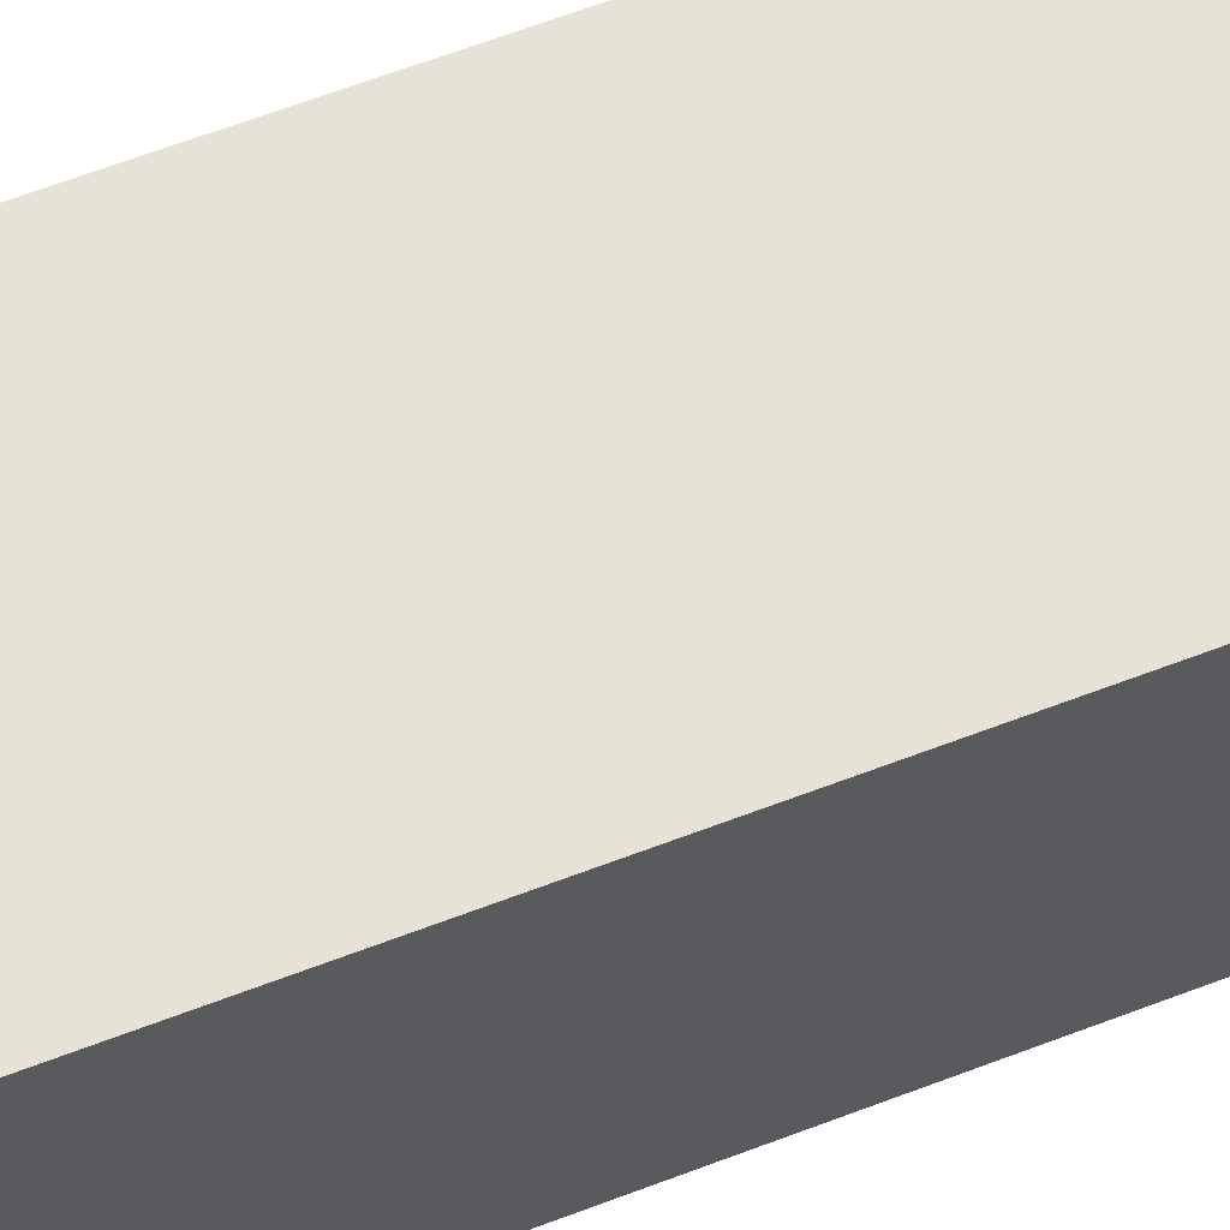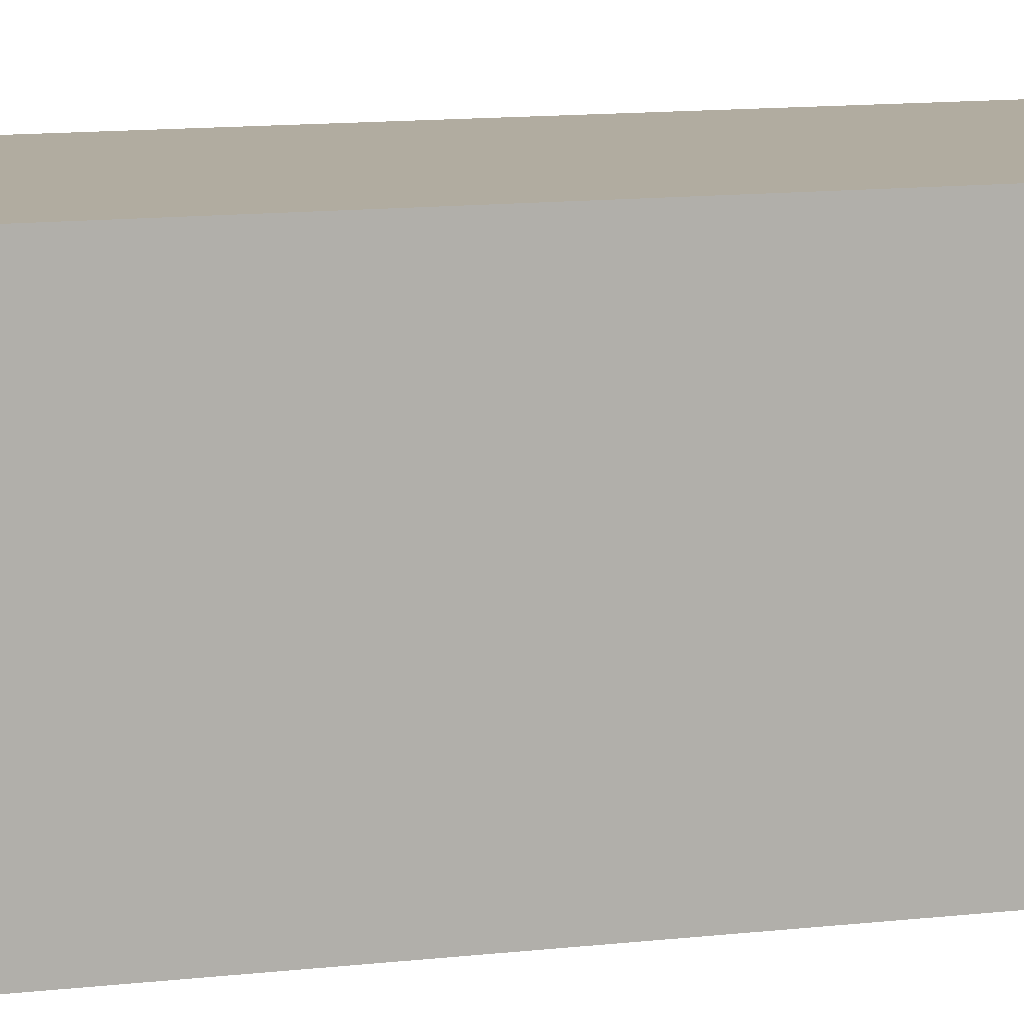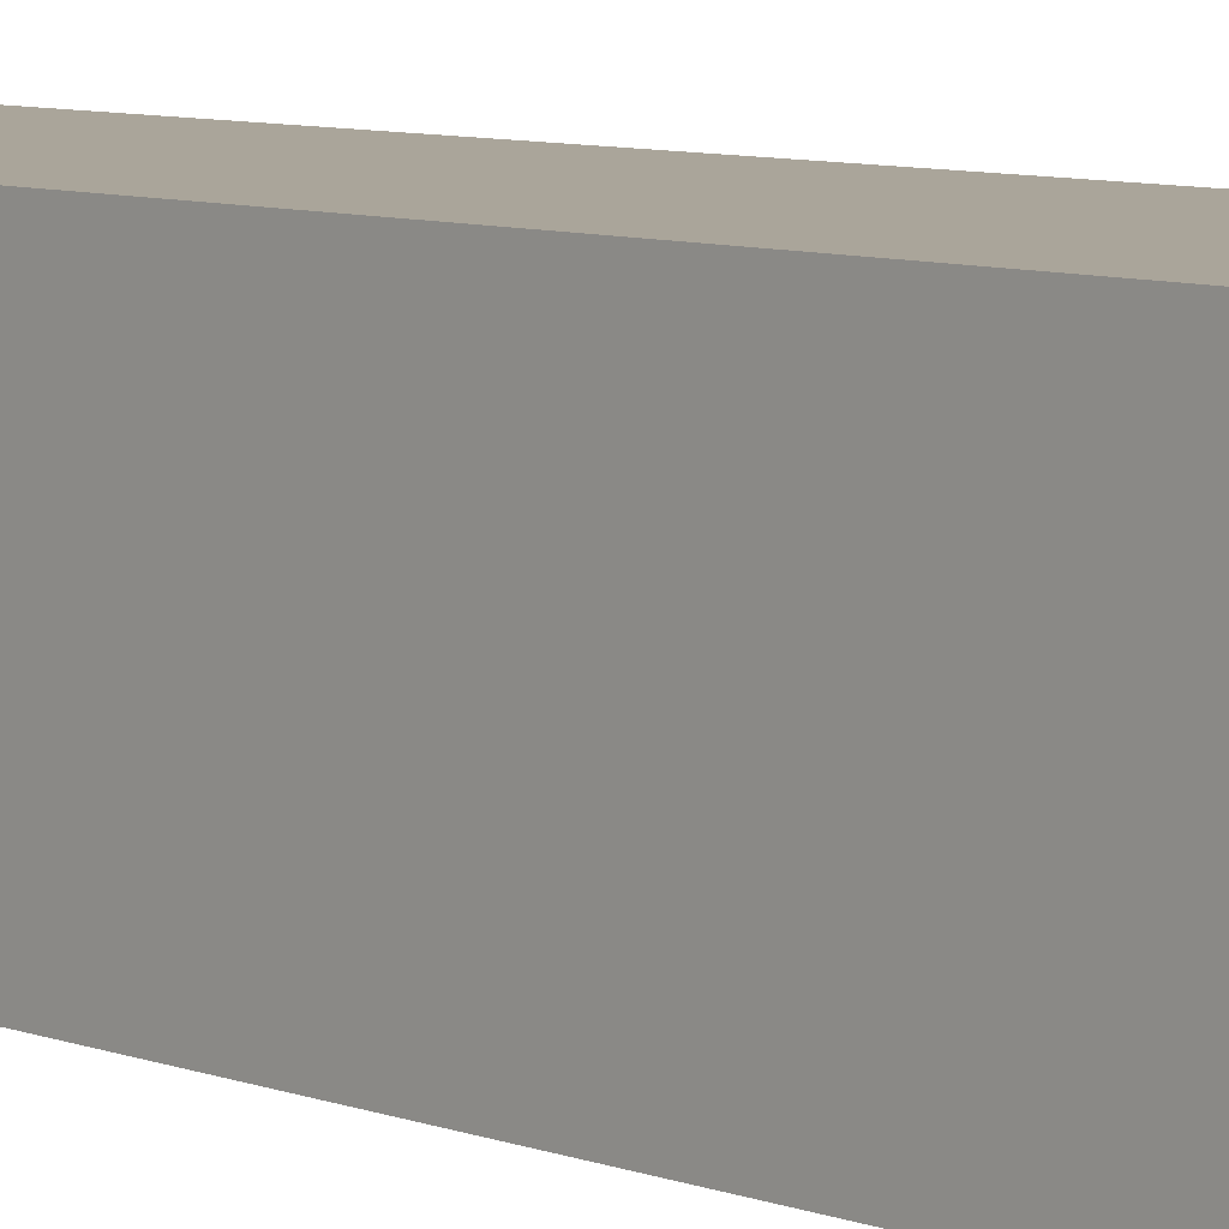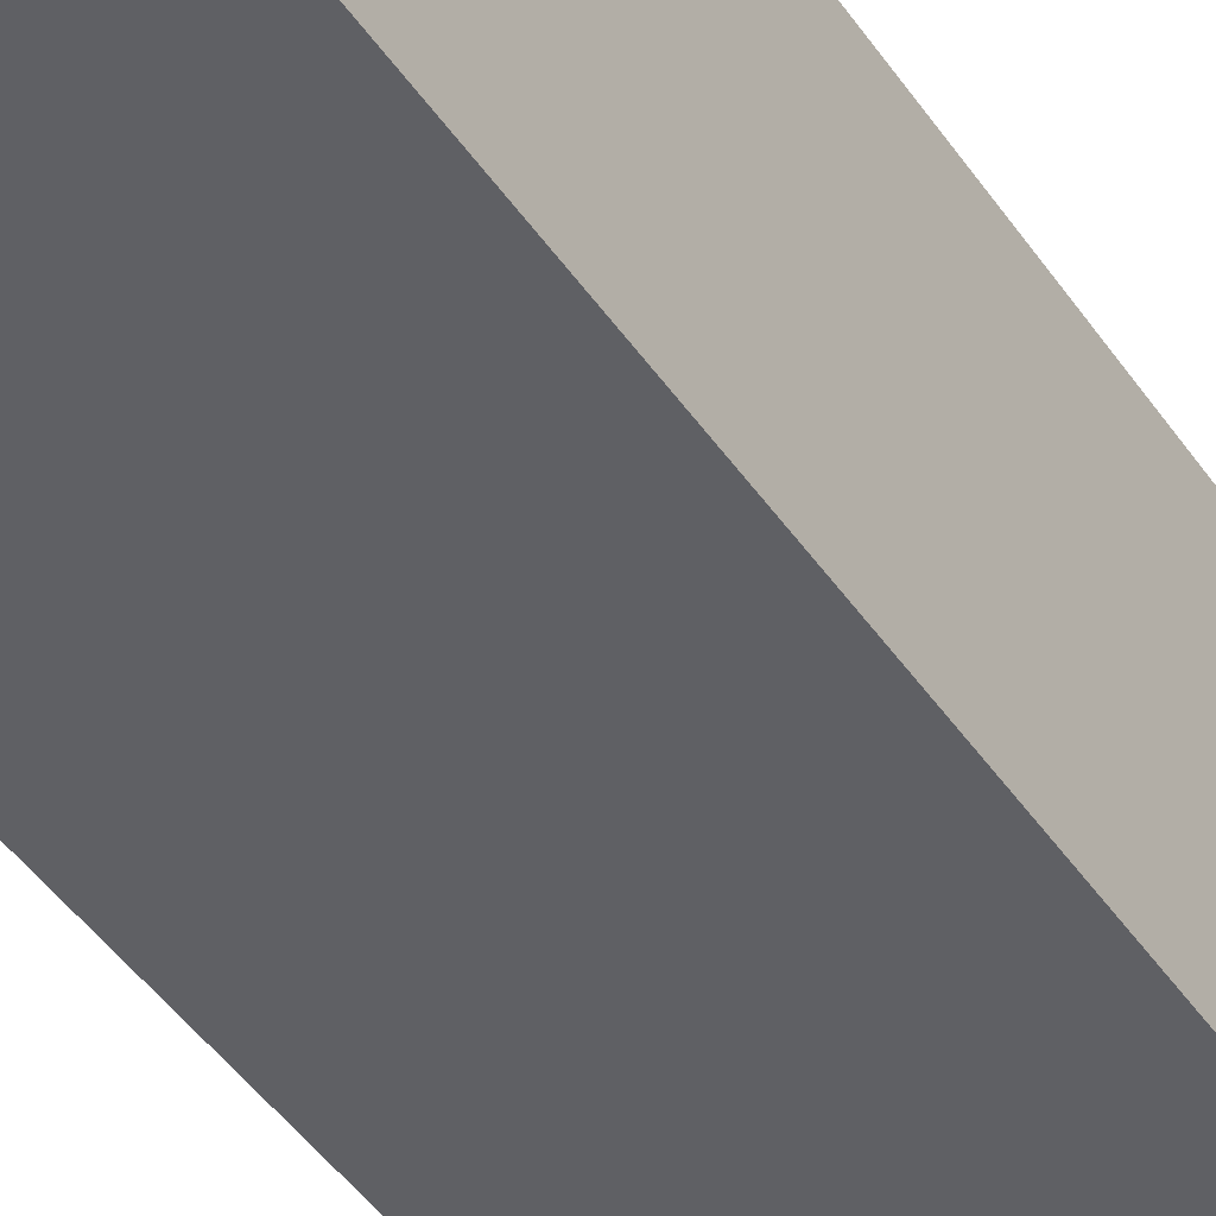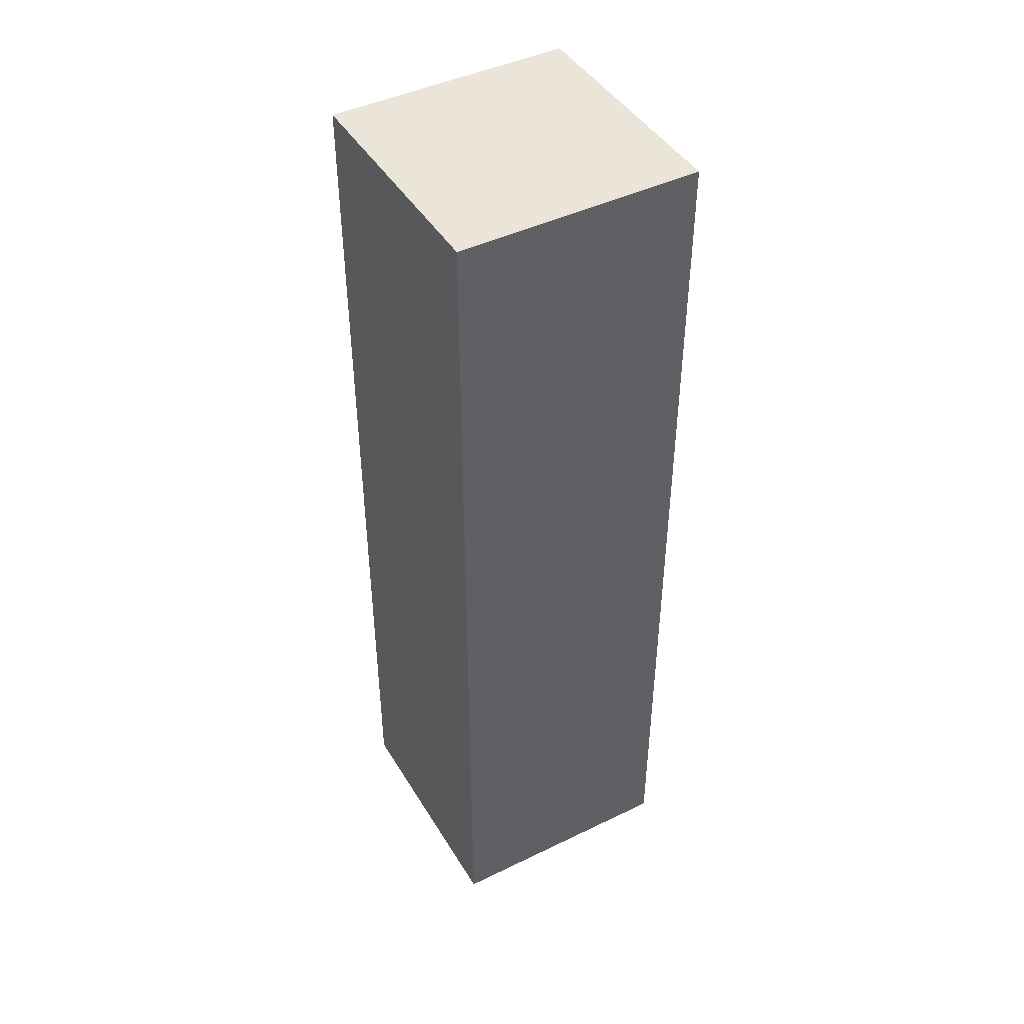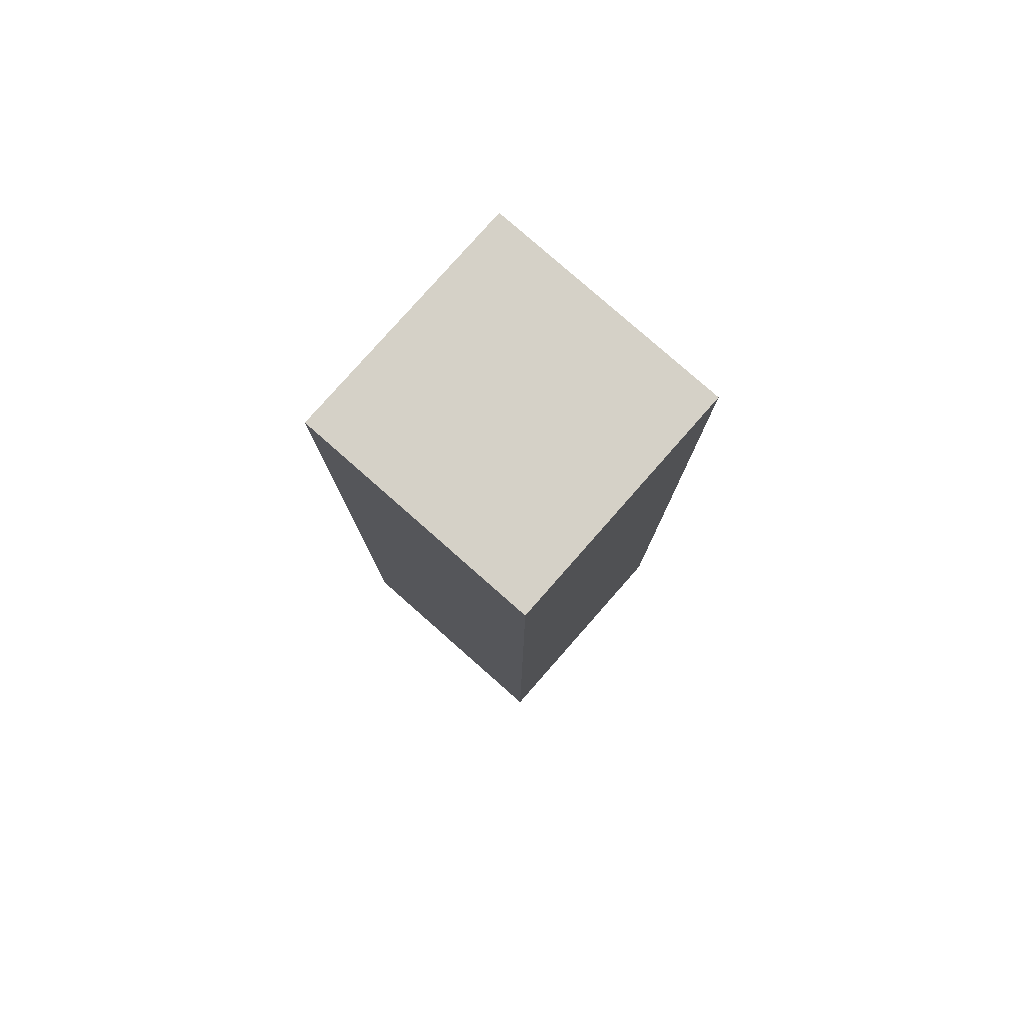
<metadata>
{"format":"obj","ext":"obj","renderer":"f3d","projection":"perspective","resolution":1024,"background":"white","views":[{"elev":64.0,"azim":-111.1,"up":"+Z"},{"elev":10.1,"azim":-108.1,"up":"+Z"},{"elev":7.6,"azim":-43.0,"up":"+Z"},{"elev":-43.7,"azim":31.5,"up":"+Z"},{"elev":44.6,"azim":-29.4,"up":"+Y"},{"elev":79.6,"azim":-138.6,"up":"+Y"}]}
</metadata>
<code>
g default
v -0.35 -1.25 0.35
v 0.35 -1.25 0.35
v -0.35 1.45 0.35
v 0.35 1.45 0.35
v -0.35 1.45 -0.35
v 0.35 1.45 -0.35
v -0.35 -1.25 -0.35
v 0.35 -1.25 -0.35
v -0.35 -0.7284 0.35
v -0.35 -0.7284 -0.35
v 0.35 -0.7284 -0.35
v 0.35 -0.7284 0.35
g pCube13
f 1 2 12 9
f 3 4 6 5
f 10 11 8 7
f 7 8 2 1
f 2 8 11 12
f 7 1 9 10
f 10 9 3 5
f 5 6 11 10
f 12 11 6 4
f 9 12 4 3

</code>
